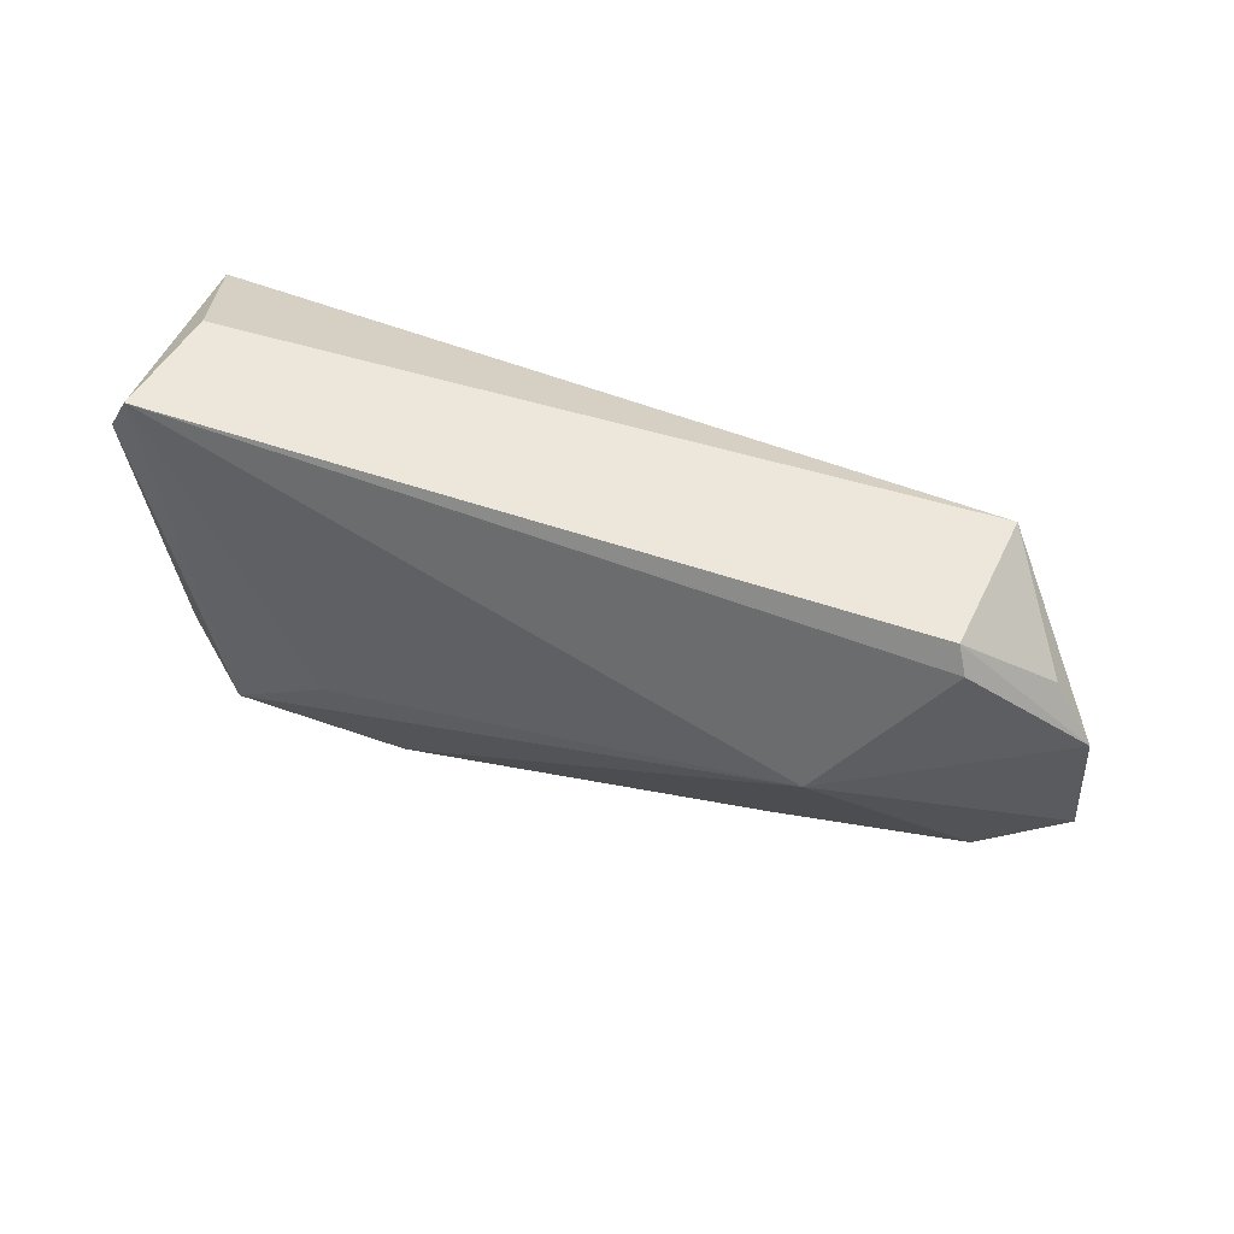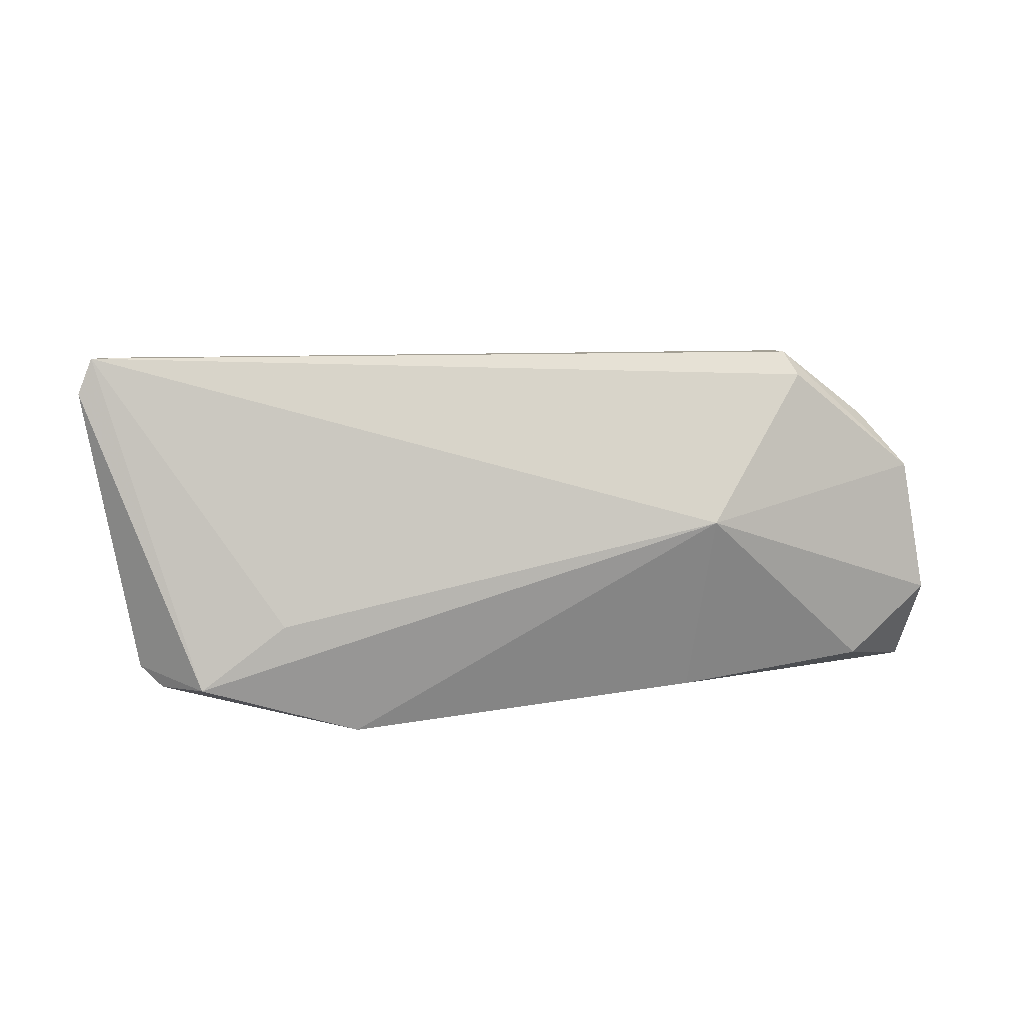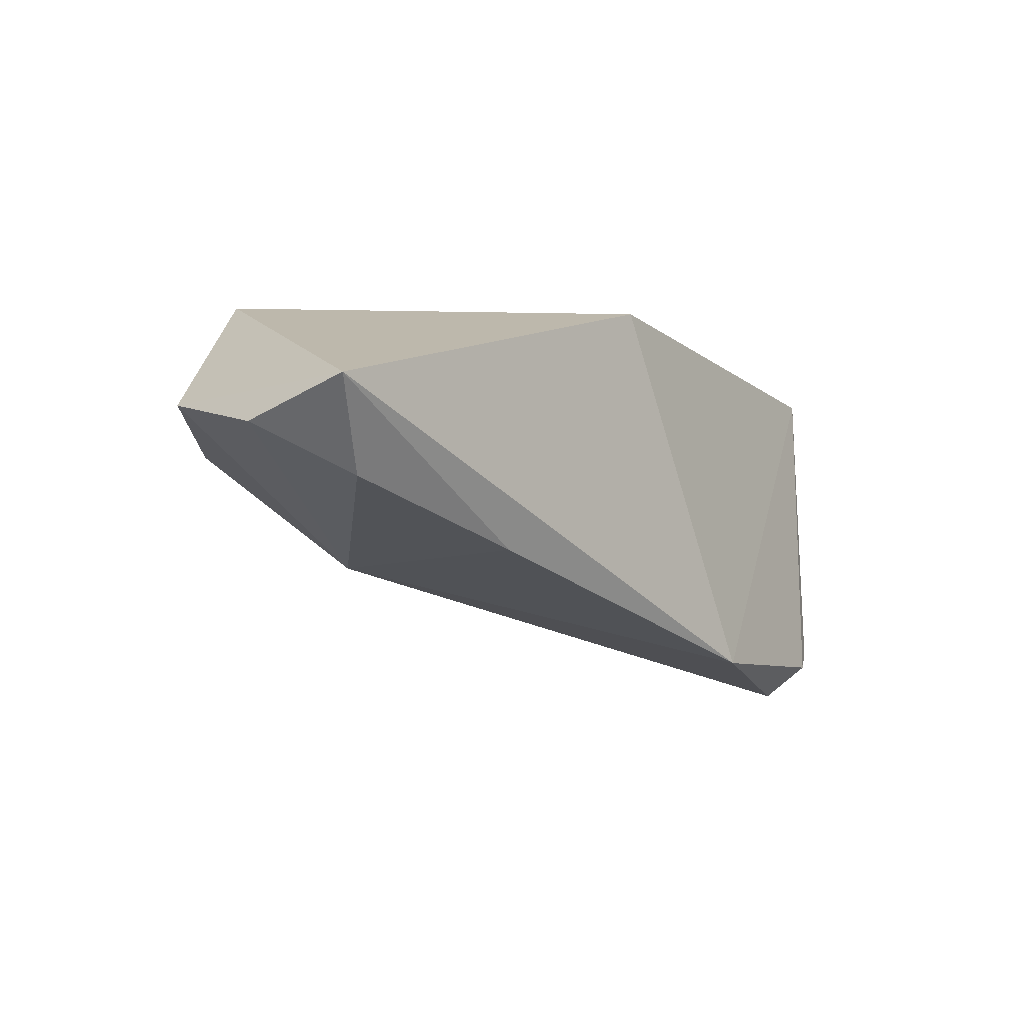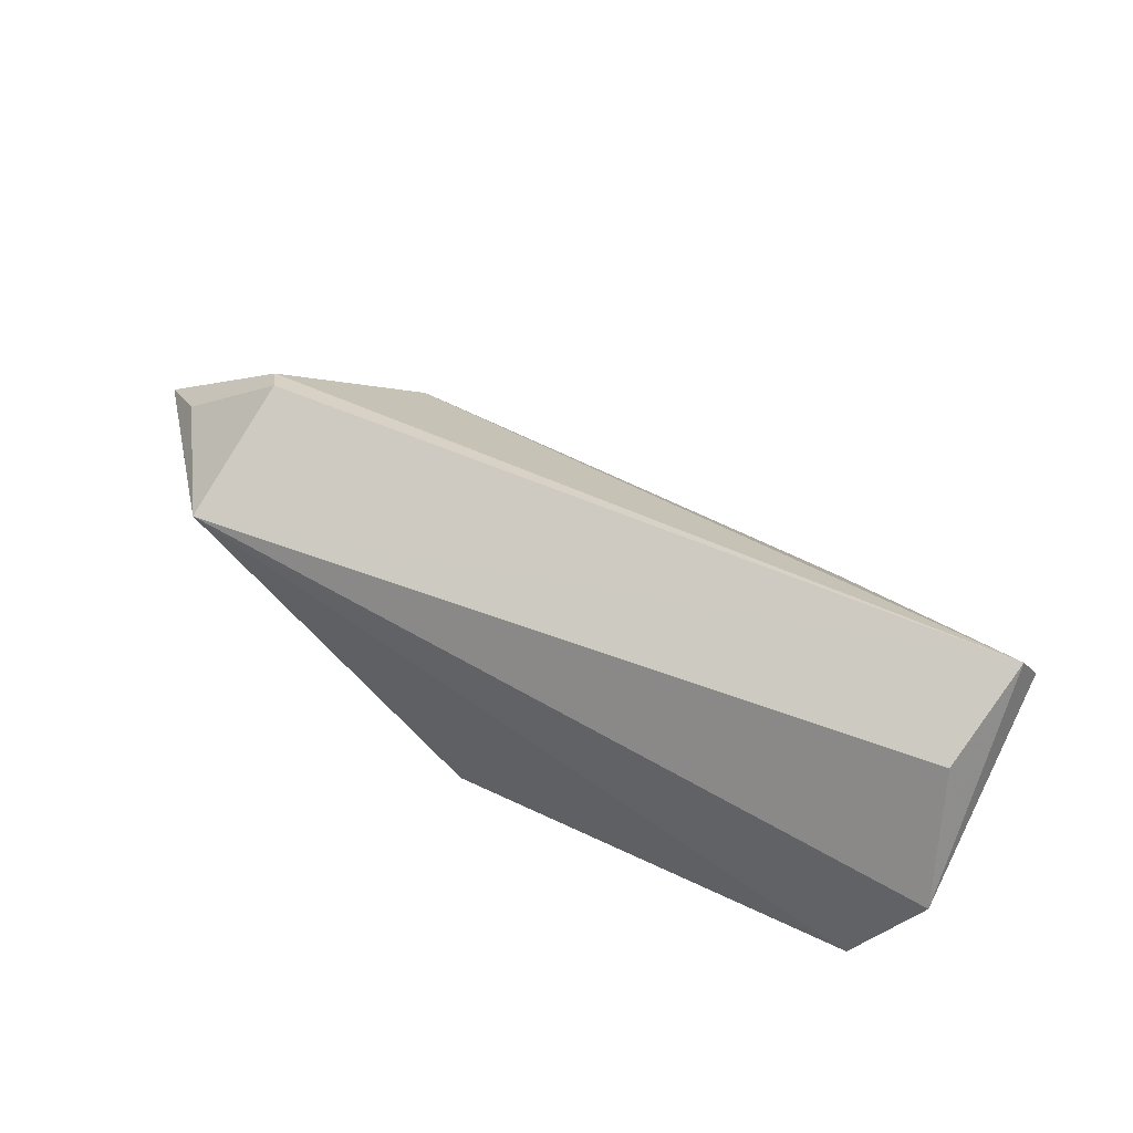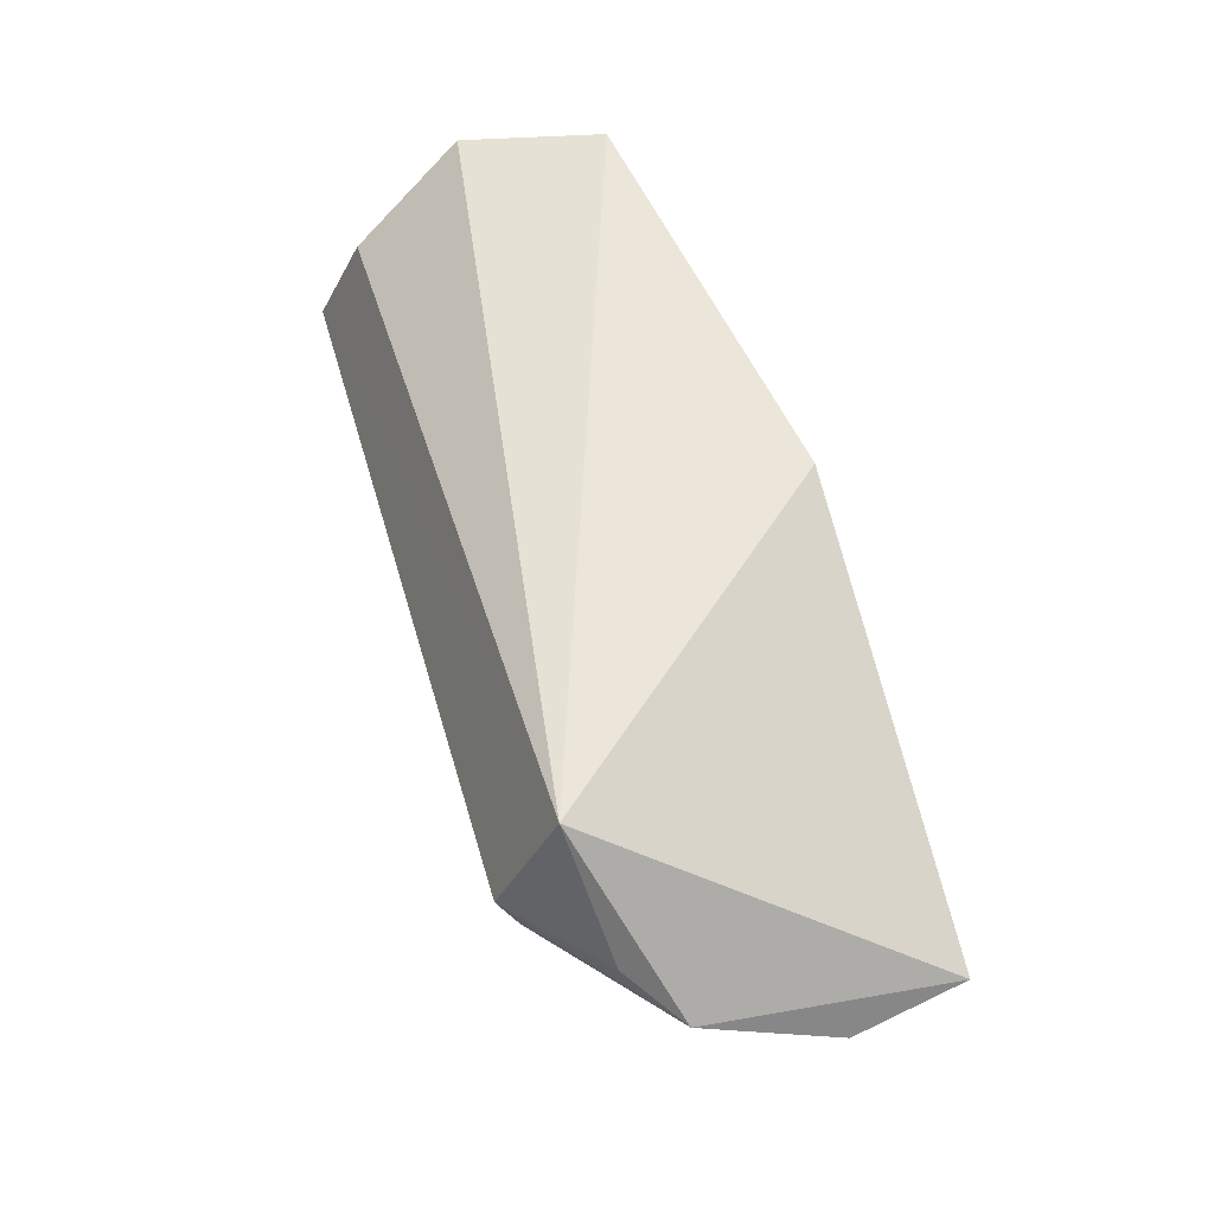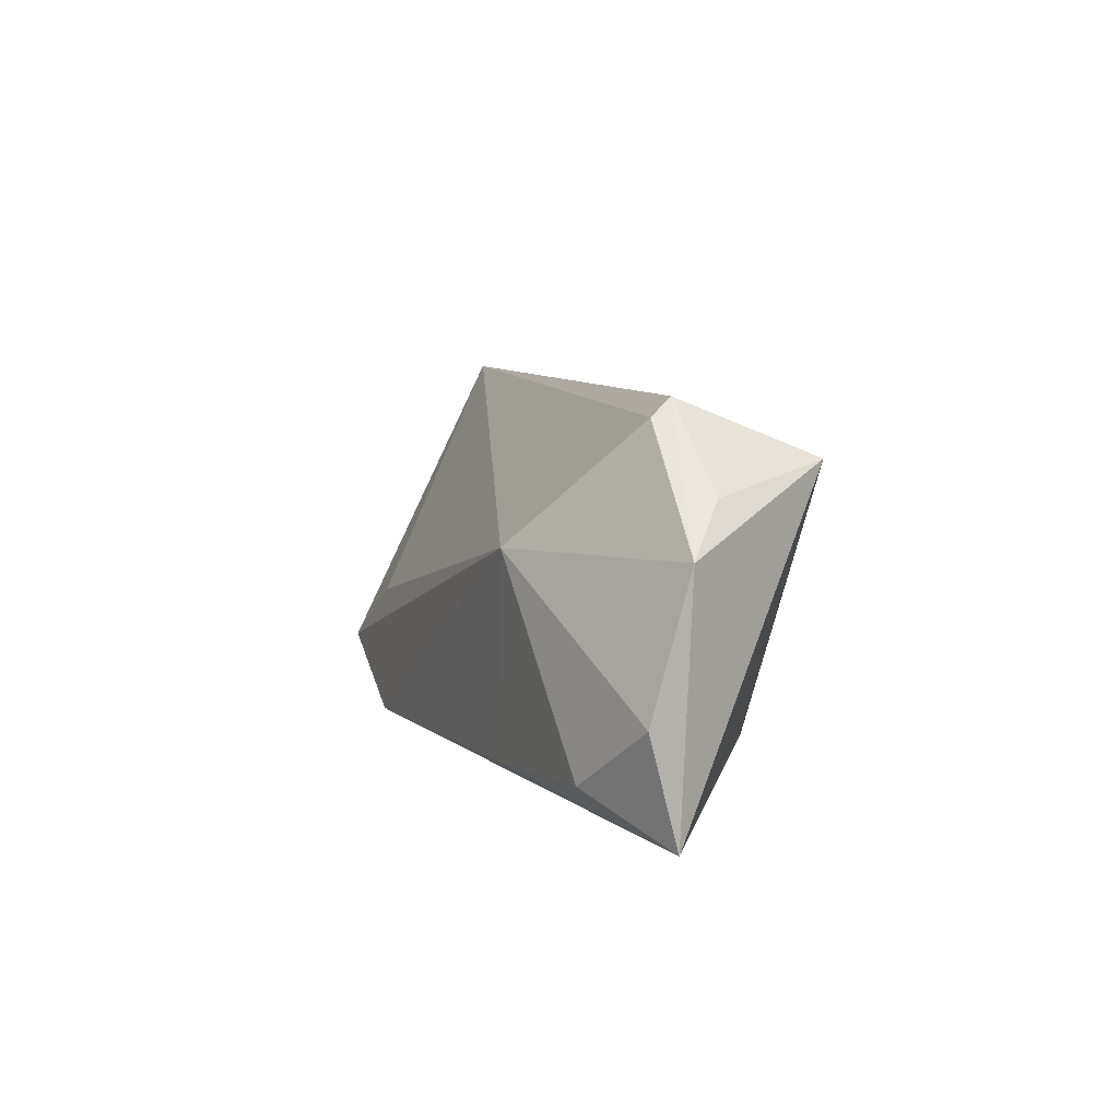
<metadata>
{"format":"obj","ext":"obj","renderer":"f3d","projection":"perspective","resolution":1024,"background":"white","views":[{"elev":77.8,"azim":22.2,"up":"+Z"},{"elev":-62.0,"azim":-2.1,"up":"+Y"},{"elev":-12.1,"azim":129.2,"up":"+Y"},{"elev":60.5,"azim":-151.2,"up":"+Z"},{"elev":56.6,"azim":73.8,"up":"+Y"},{"elev":7.9,"azim":80.7,"up":"+Z"}]}
</metadata>
<code>
v -0.04244 -0.02312 -0.01618
v -0.05431 -0.008671 0.02092
v 0.0646 -0.004616 -0.006973
v -0.04787 0.01974 -0.01267
v -0.02536 -0.02426 -0.005358
v 0.05474 -0.01042 -0.01497
v -0.05265 -0.006769 0.02536
v 0.03247 -0.0155 0.008037
v -0.05031 0.00659 0.01988
v 0.04394 -0.0002666 0.02373
v -0.05133 0.01103 -0.009627
v -0.04587 -0.02051 -0.01458
v 0.0304 -0.01584 -0.01769
v 0.06091 0.000911 0.009783
v 0.04199 0.002448 0.02596
v 0.05435 0.004954 0.01573
v 0.007999 0.01974 -0.0207
v 0.06325 -0.0009718 -0.0207
v -0.03625 -0.02787 -0.0136
v 0.04363 0.01969 0.01887
v -0.01553 -0.02553 -0.0207
v -0.05479 0.01696 0.00496
f 22 7 9
f 2 7 22
f 14 8 3
f 3 18 14
f 22 9 20
f 20 4 22
f 17 4 20
f 20 18 17
f 20 9 7
f 7 15 20
f 14 18 20
f 7 8 10
f 10 15 7
f 10 8 14
f 14 15 10
f 12 4 1
f 7 2 19
f 19 12 1
f 2 12 19
f 6 8 13
f 6 3 8
f 13 18 6
f 18 3 6
f 16 15 14
f 14 20 16
f 16 20 15
f 22 4 11
f 4 12 11
f 11 2 22
f 11 12 2
f 5 8 7
f 7 19 5
f 5 19 8
f 13 8 21
f 8 19 21
f 21 19 1
f 21 18 13
f 17 18 21
f 21 4 17
f 1 4 21

</code>
